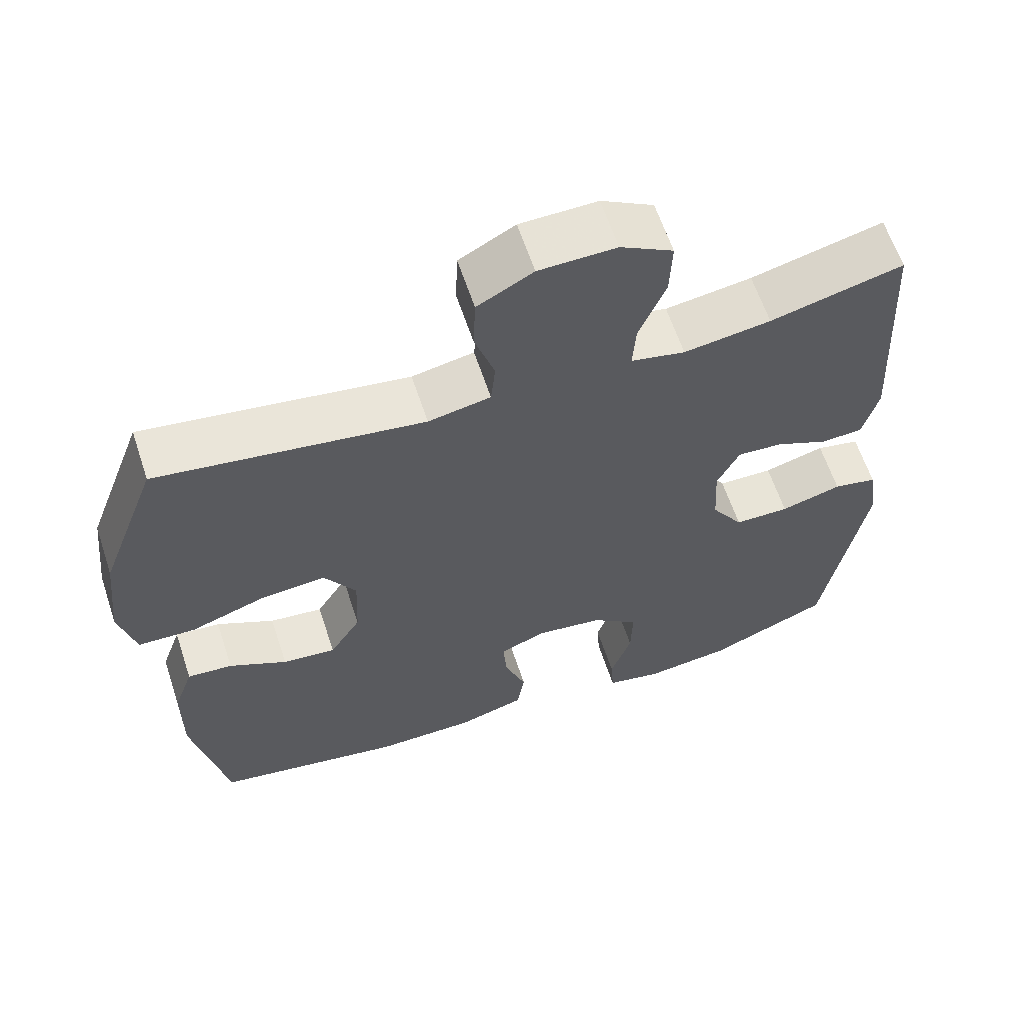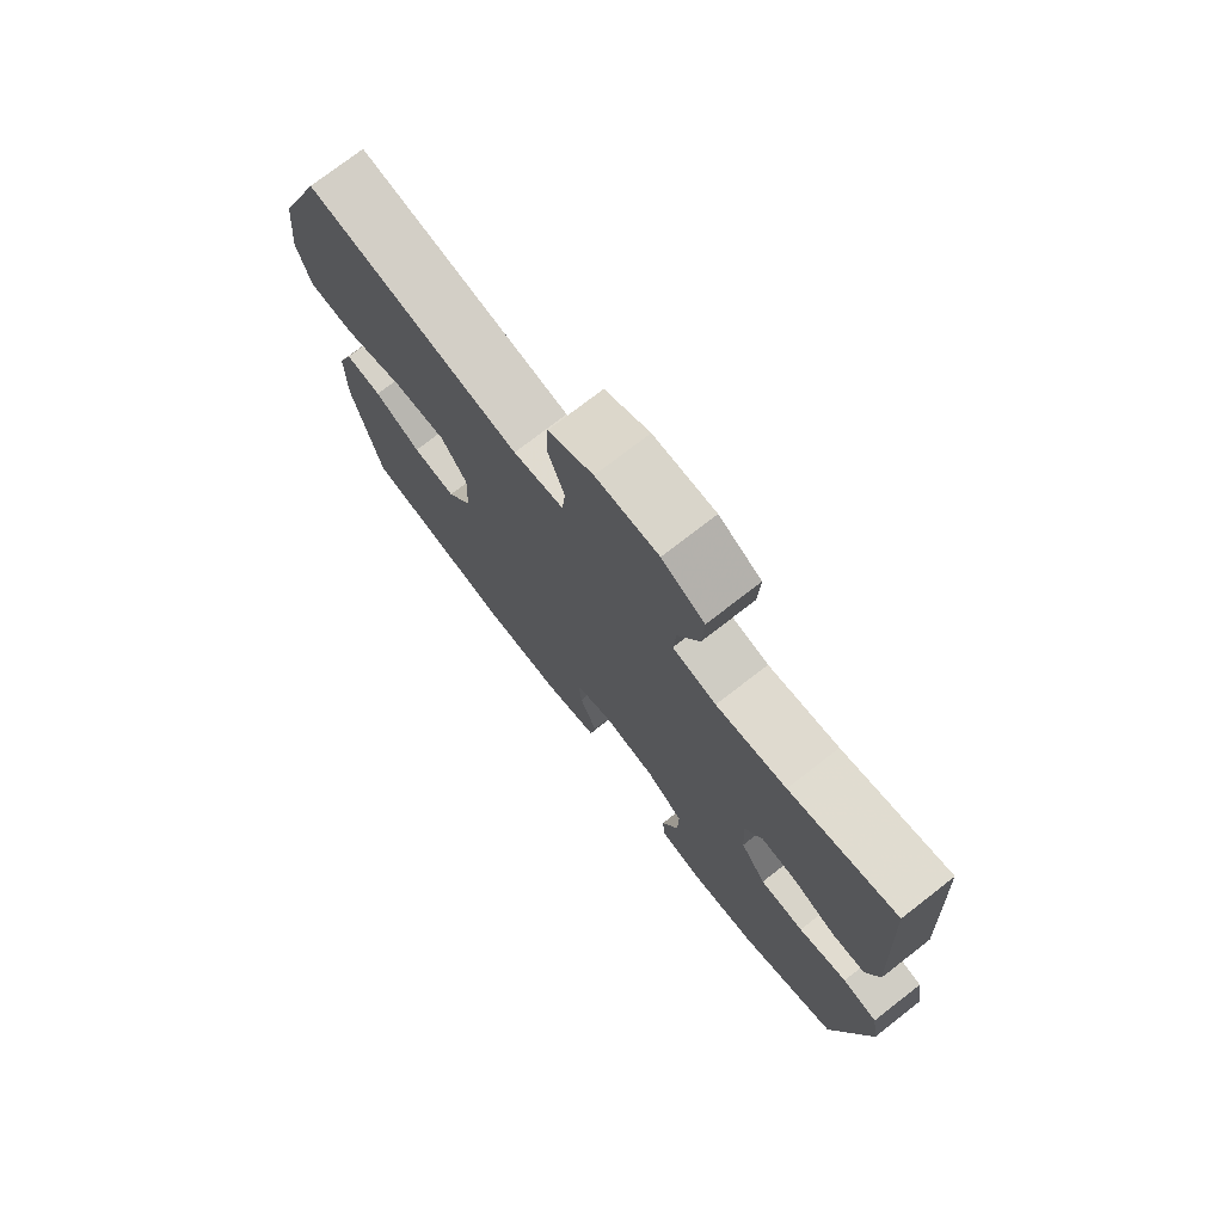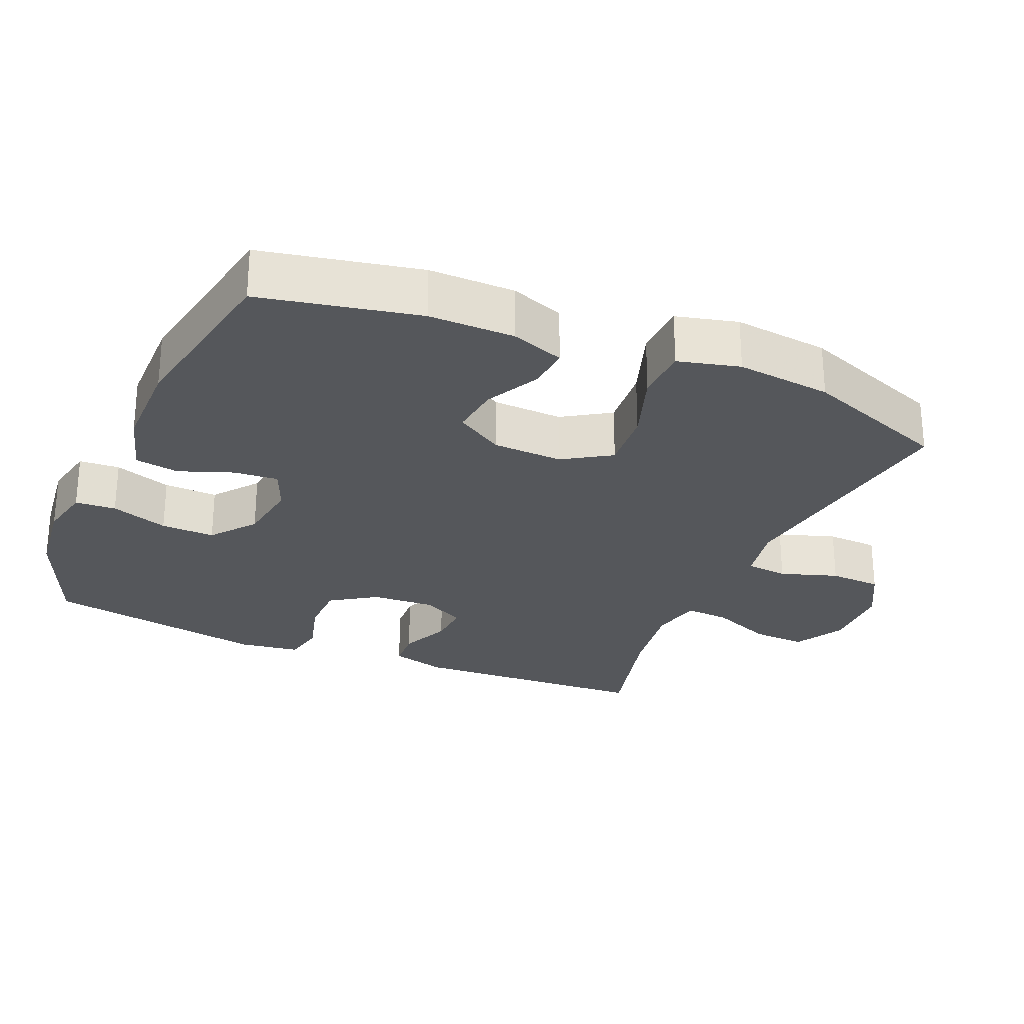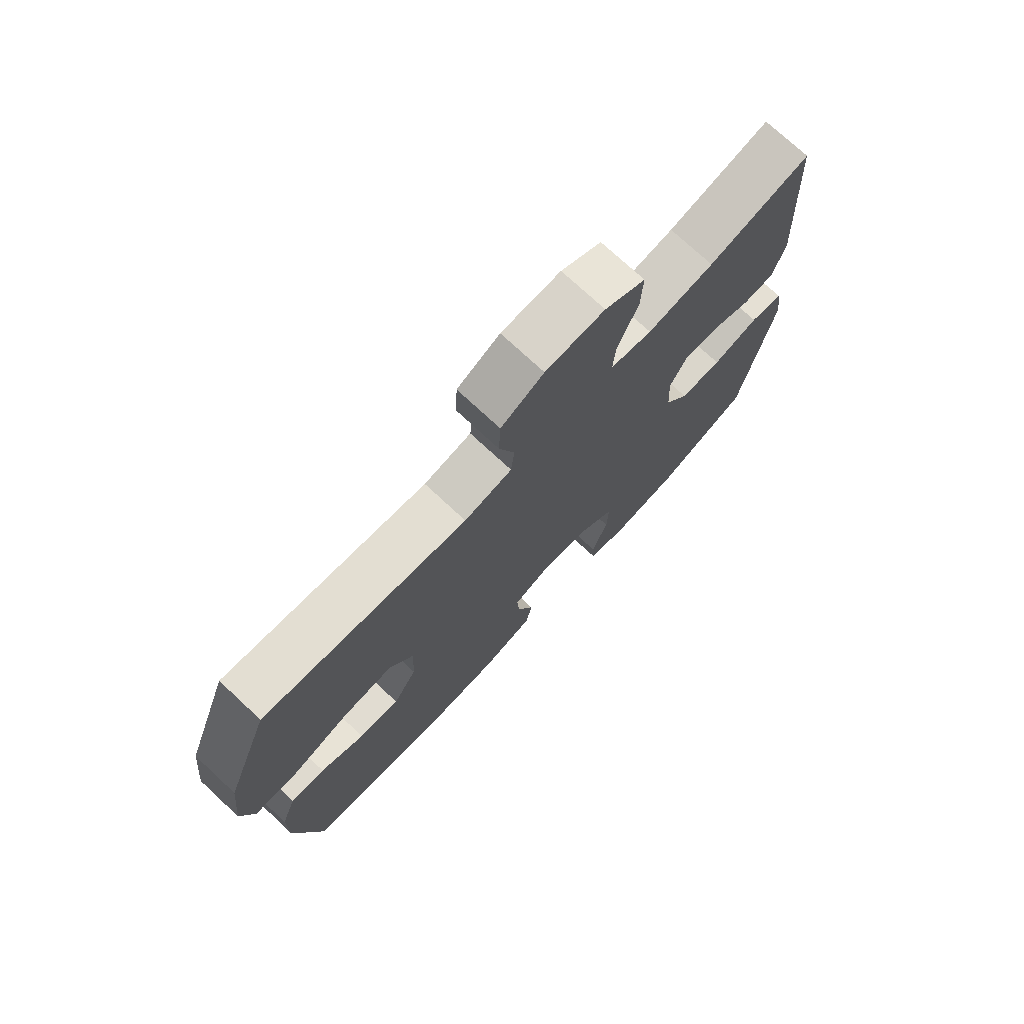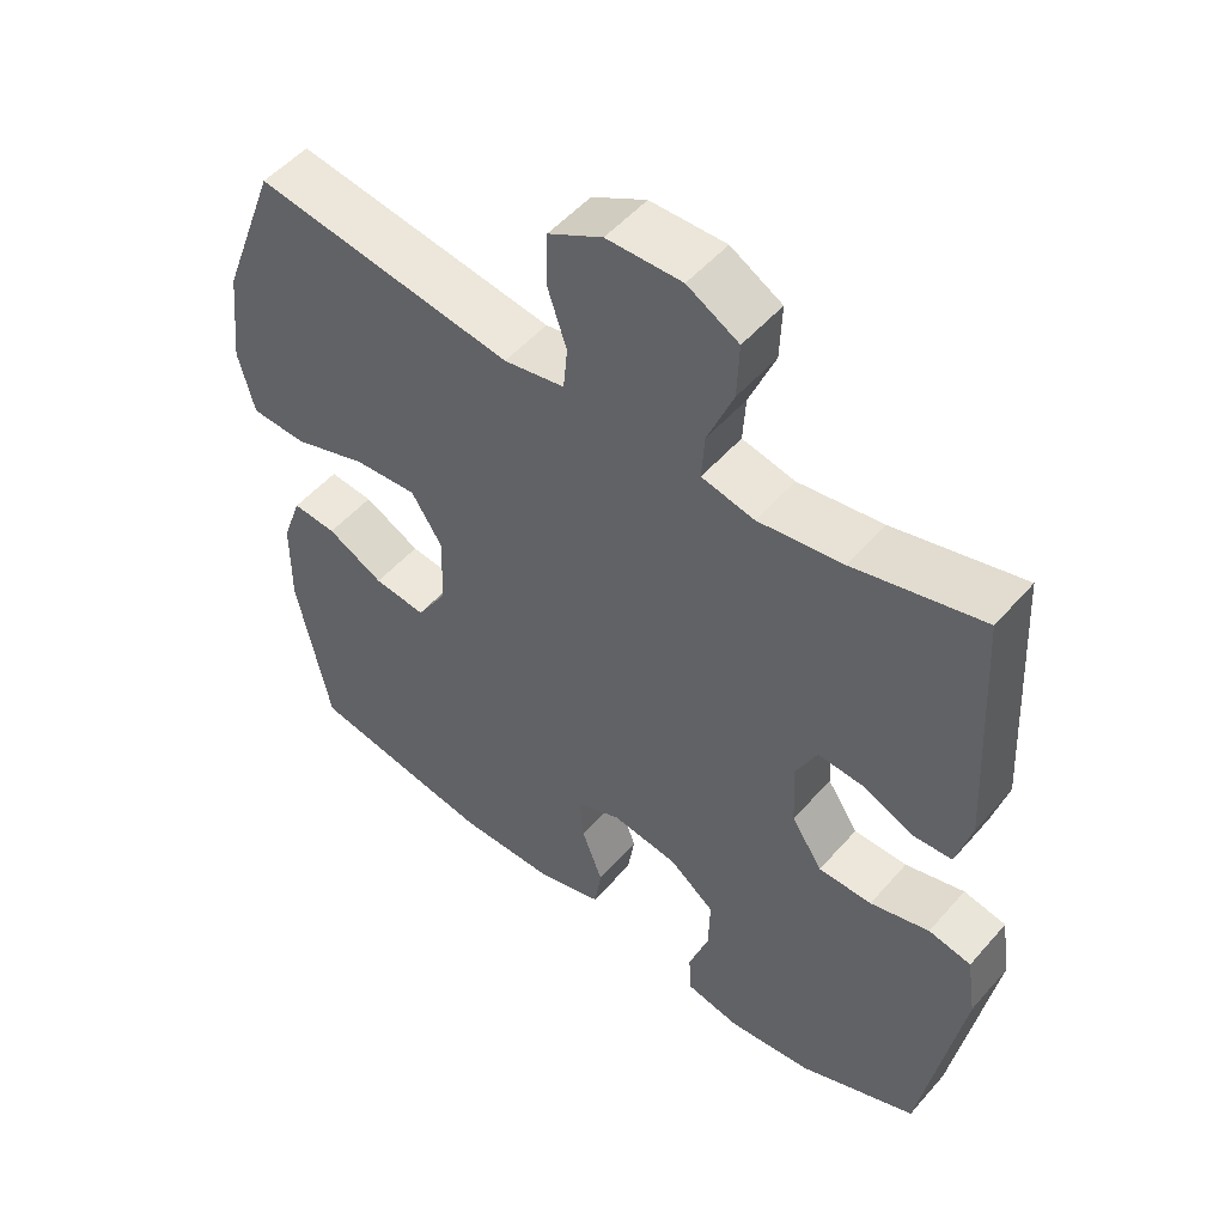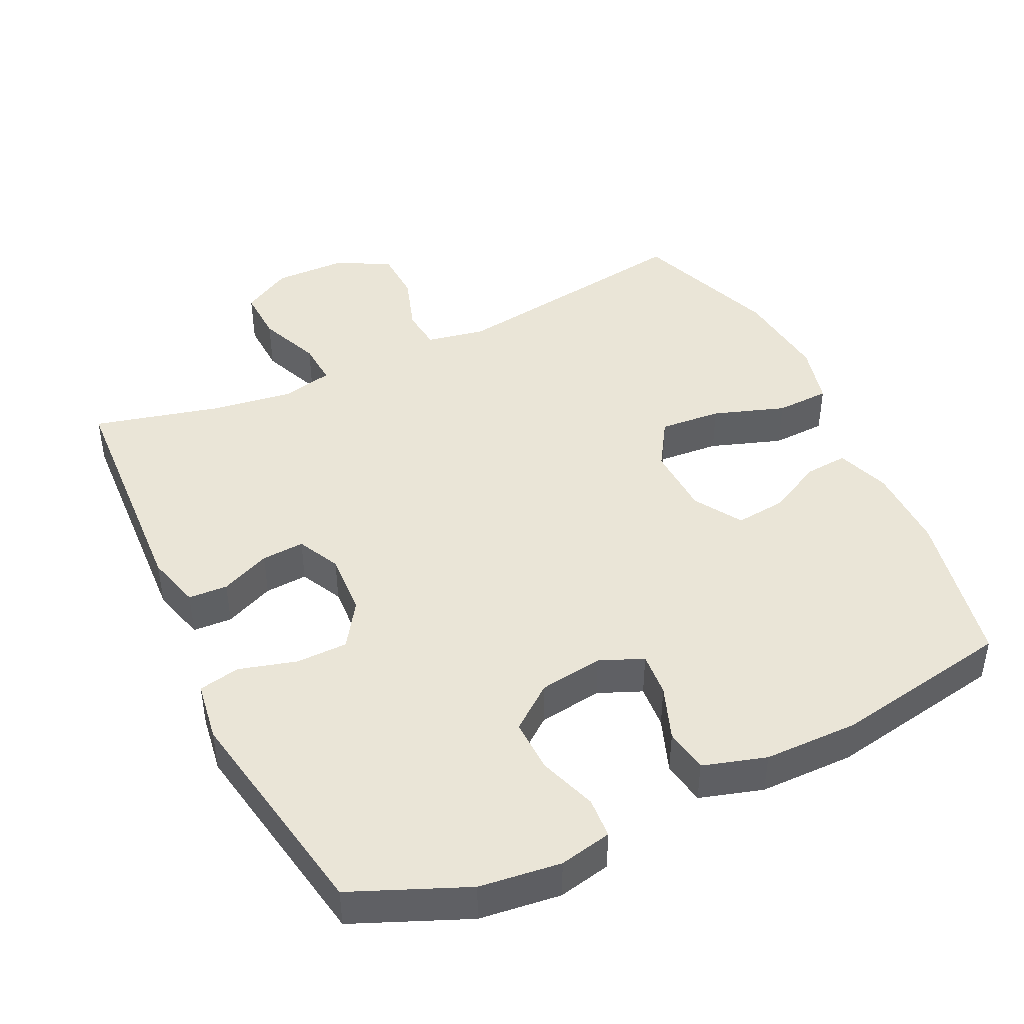
<metadata>
{"format":"obj","ext":"obj","renderer":"f3d","projection":"perspective","resolution":1024,"background":"white","views":[{"elev":61.9,"azim":-18.3,"up":"+Z"},{"elev":75.3,"azim":52.2,"up":"+Z"},{"elev":-27.0,"azim":-113.2,"up":"+Y"},{"elev":74.7,"azim":-47.1,"up":"+Z"},{"elev":51.6,"azim":39.6,"up":"+Z"},{"elev":44.1,"azim":154.4,"up":"+Y"}]}
</metadata>
<code>
v -0.5 0.07 0.5
v -0.142 0.07 0.447
v -0.058 0.07 0.463
v -0.052 0.07 0.523
v -0.079 0.07 0.605
v -0.076 0.07 0.679
v -0.001 0.07 0.72
v 0.103 0.07 0.722
v 0.174 0.07 0.682
v 0.171 0.07 0.605
v 0.135 0.07 0.517
v 0.131 0.07 0.454
v 0.204 0.07 0.438
v 0.321 0.07 0.455
v 0.5 0.07 0.5
v 0.519 0.07 0.157
v 0.498 0.07 0.079
v 0.442 0.07 0.076
v 0.371 0.07 0.107
v 0.31 0.07 0.111
v 0.28 0.07 0.05
v 0.285 0.07 -0.04
v 0.328 0.07 -0.105
v 0.402 0.07 -0.106
v 0.484 0.07 -0.083
v 0.543 0.07 -0.095
v 0.556 0.07 -0.181
v 0.5 0.07 -0.5
v 0.337 0.07 -0.569
v 0.221 0.07 -0.583
v 0.146 0.07 -0.567
v 0.142 0.07 -0.509
v 0.17 0.07 -0.427
v 0.172 0.07 -0.35
v 0.109 0.07 -0.301
v 0.018 0.07 -0.288
v -0.044 0.07 -0.314
v -0.039 0.07 -0.377
v -0.01 0.07 -0.455
v -0.02 0.07 -0.518
v -0.11 0.07 -0.545
v -0.245 0.07 -0.546
v -0.5 0.07 -0.5
v -0.546 0.07 -0.274
v -0.545 0.07 -0.152
v -0.518 0.07 -0.076
v -0.457 0.07 -0.081
v -0.379 0.07 -0.121
v -0.307 0.07 -0.129
v -0.265 0.07 -0.061
v -0.261 0.07 0.039
v -0.304 0.07 0.107
v -0.392 0.07 0.1
v -0.494 0.07 0.065
v -0.571 0.07 0.068
v -0.593 0.07 0.156
v -0.578 0.07 0.292
v -0.5 0 0.5
v -0.142 0 0.447
v -0.058 0 0.463
v -0.052 0 0.523
v -0.079 0 0.605
v -0.076 0 0.679
v -0.001 0 0.72
v 0.103 0 0.722
v 0.174 0 0.682
v 0.171 0 0.605
v 0.135 0 0.517
v 0.131 0 0.454
v 0.204 0 0.438
v 0.321 0 0.455
v 0.5 0 0.5
v 0.519 0 0.157
v 0.498 0 0.079
v 0.442 0 0.076
v 0.371 0 0.107
v 0.31 0 0.111
v 0.28 0 0.05
v 0.285 0 -0.04
v 0.328 0 -0.105
v 0.402 0 -0.106
v 0.484 0 -0.083
v 0.543 0 -0.095
v 0.556 0 -0.181
v 0.5 0 -0.5
v 0.337 0 -0.569
v 0.221 0 -0.583
v 0.146 0 -0.567
v 0.142 0 -0.509
v 0.17 0 -0.427
v 0.172 0 -0.35
v 0.109 0 -0.301
v 0.018 0 -0.288
v -0.044 0 -0.314
v -0.039 0 -0.377
v -0.01 0 -0.455
v -0.02 0 -0.518
v -0.11 0 -0.545
v -0.245 0 -0.546
v -0.5 0 -0.5
v -0.546 0 -0.274
v -0.545 0 -0.152
v -0.518 0 -0.076
v -0.457 0 -0.081
v -0.379 0 -0.121
v -0.307 0 -0.129
v -0.265 0 -0.061
v -0.261 0 0.039
v -0.304 0 0.107
v -0.392 0 0.1
v -0.494 0 0.065
v -0.571 0 0.068
v -0.593 0 0.156
v -0.578 0 0.292
f 57 1 2
f 56 57 2
f 55 56 2
f 54 55 2
f 53 54 2
f 52 53 2 3
f 51 52 3
f 50 51 3
f 46 47 48
f 45 46 48
f 44 45 48
f 43 44 48
f 42 43 48
f 41 42 48
f 40 41 48
f 39 40 48
f 38 39 48
f 37 38 48 49
f 36 37 49 50
f 31 32 33
f 30 31 33
f 29 30 33
f 28 29 33
f 27 28 33
f 26 27 33
f 25 26 33
f 24 25 33
f 23 24 33 34
f 22 23 34 35
f 17 18 19
f 16 17 19
f 15 16 19
f 14 15 19
f 13 14 19 20
f 12 13 20 21
f 9 10 11
f 8 9 11
f 7 8 11
f 6 7 11
f 5 6 11
f 4 5 11
f 3 4 11 12
f 35 36 50
f 22 35 50
f 21 22 50
f 12 21 50
f 3 12 50
f 59 58 114
f 59 114 113
f 59 113 112
f 59 112 111
f 59 111 110
f 60 59 110 109
f 60 109 108
f 60 108 107
f 105 104 103
f 105 103 102
f 105 102 101
f 105 101 100
f 105 100 99
f 105 99 98
f 105 98 97
f 105 97 96
f 105 96 95
f 106 105 95 94
f 107 106 94 93
f 90 89 88
f 90 88 87
f 90 87 86
f 90 86 85
f 90 85 84
f 90 84 83
f 90 83 82
f 90 82 81
f 91 90 81 80
f 92 91 80 79
f 76 75 74
f 76 74 73
f 76 73 72
f 76 72 71
f 77 76 71 70
f 78 77 70 69
f 68 67 66
f 68 66 65
f 68 65 64
f 68 64 63
f 68 63 62
f 68 62 61
f 69 68 61 60
f 107 93 92
f 107 92 79
f 107 79 78
f 107 78 69
f 107 69 60
f 1 58 59 2
f 2 59 60 3
f 3 60 61 4
f 4 61 62 5
f 5 62 63 6
f 6 63 64 7
f 7 64 65 8
f 8 65 66 9
f 9 66 67 10
f 10 67 68 11
f 11 68 69 12
f 12 69 70 13
f 13 70 71 14
f 14 71 72 15
f 15 72 73 16
f 16 73 74 17
f 17 74 75 18
f 18 75 76 19
f 19 76 77 20
f 20 77 78 21
f 21 78 79 22
f 22 79 80 23
f 23 80 81 24
f 24 81 82 25
f 25 82 83 26
f 26 83 84 27
f 27 84 85 28
f 28 85 86 29
f 29 86 87 30
f 30 87 88 31
f 31 88 89 32
f 32 89 90 33
f 33 90 91 34
f 34 91 92 35
f 35 92 93 36
f 36 93 94 37
f 37 94 95 38
f 38 95 96 39
f 39 96 97 40
f 40 97 98 41
f 41 98 99 42
f 42 99 100 43
f 43 100 101 44
f 44 101 102 45
f 45 102 103 46
f 46 103 104 47
f 47 104 105 48
f 48 105 106 49
f 49 106 107 50
f 50 107 108 51
f 51 108 109 52
f 52 109 110 53
f 53 110 111 54
f 54 111 112 55
f 55 112 113 56
f 56 113 114 57
f 57 114 58 1

</code>
